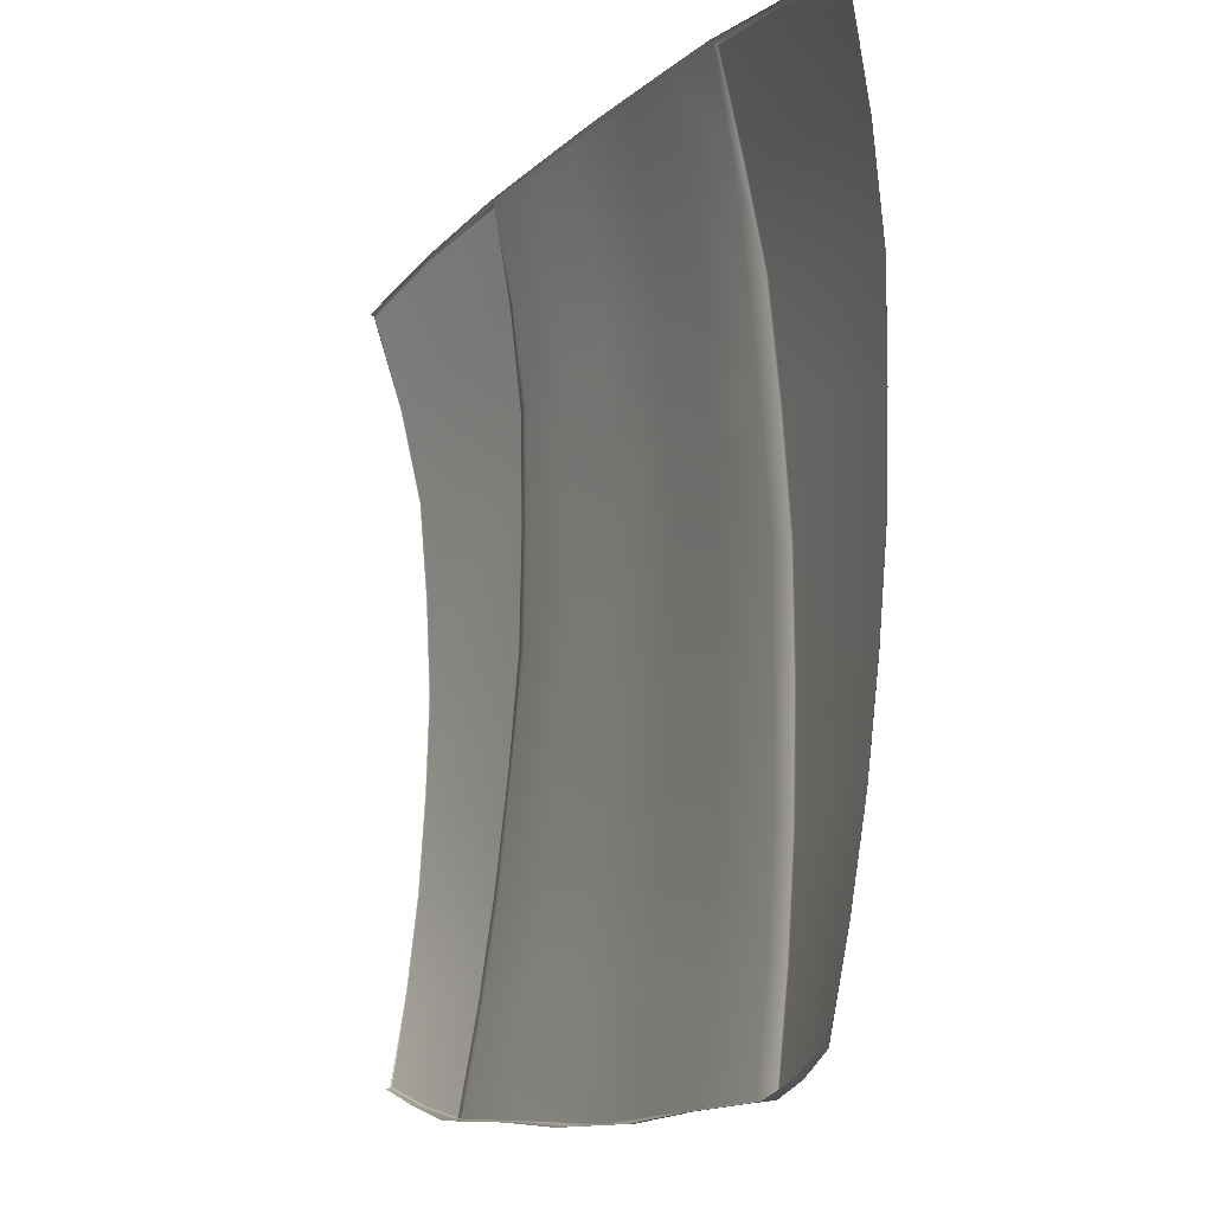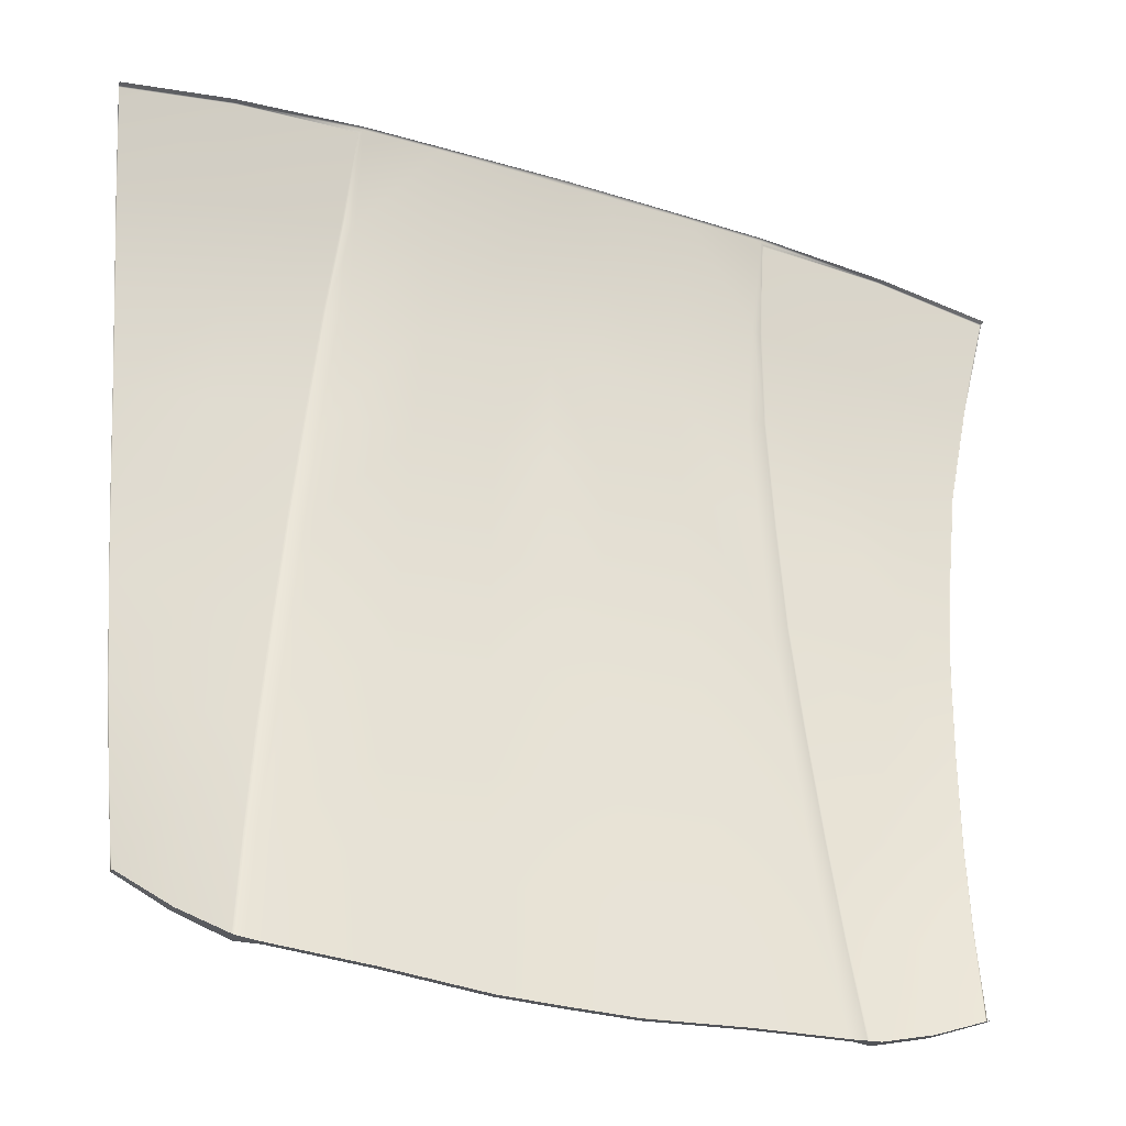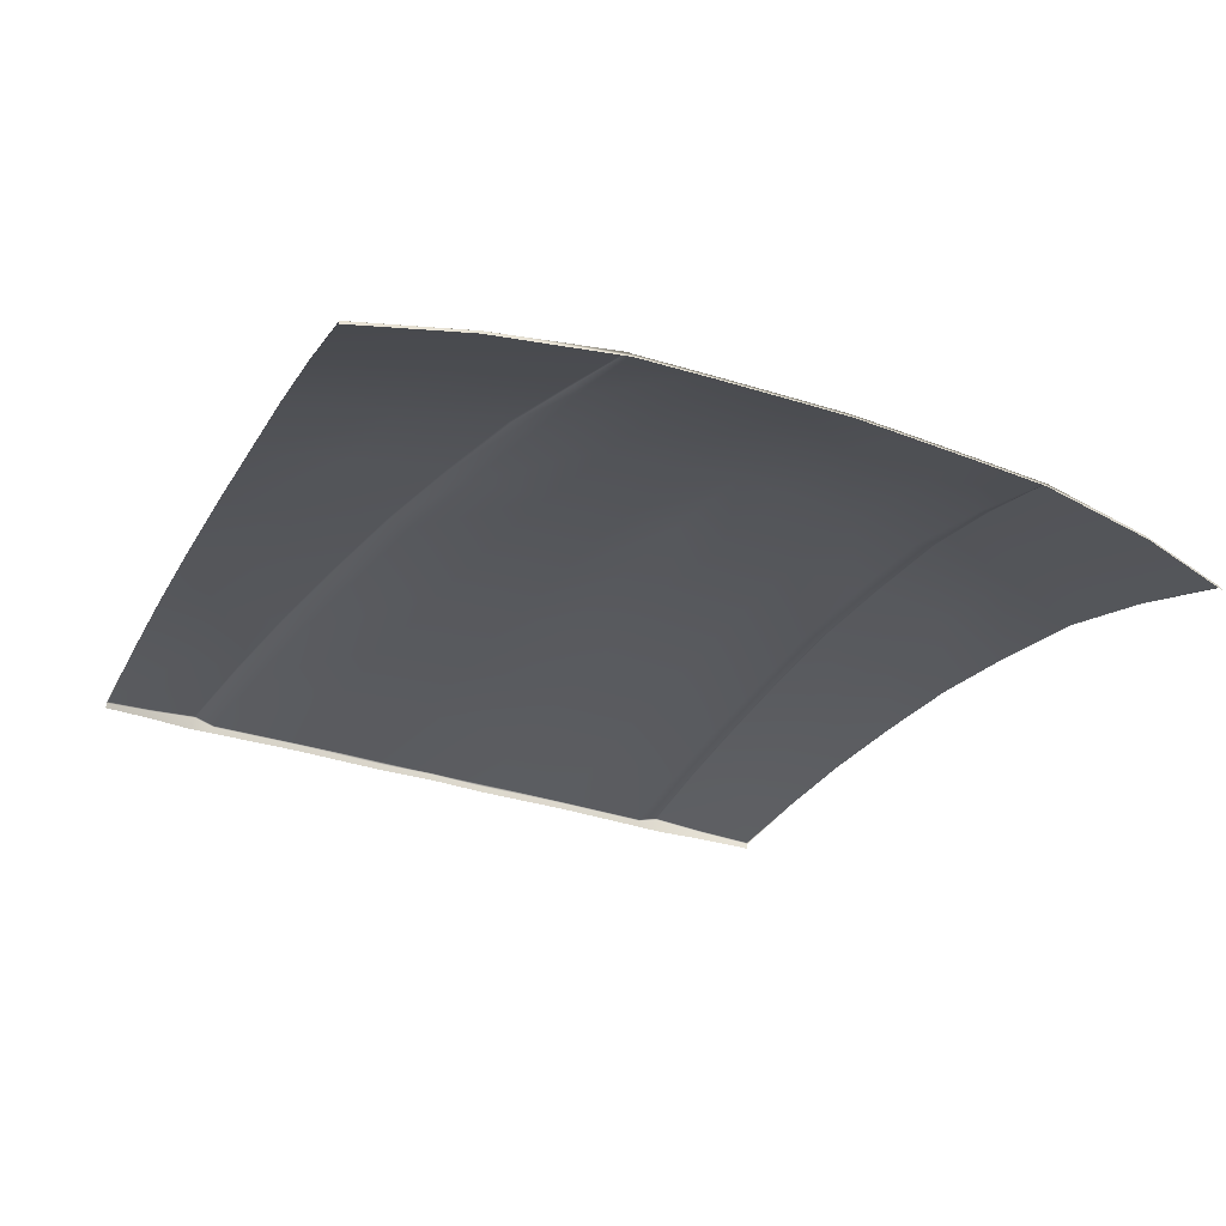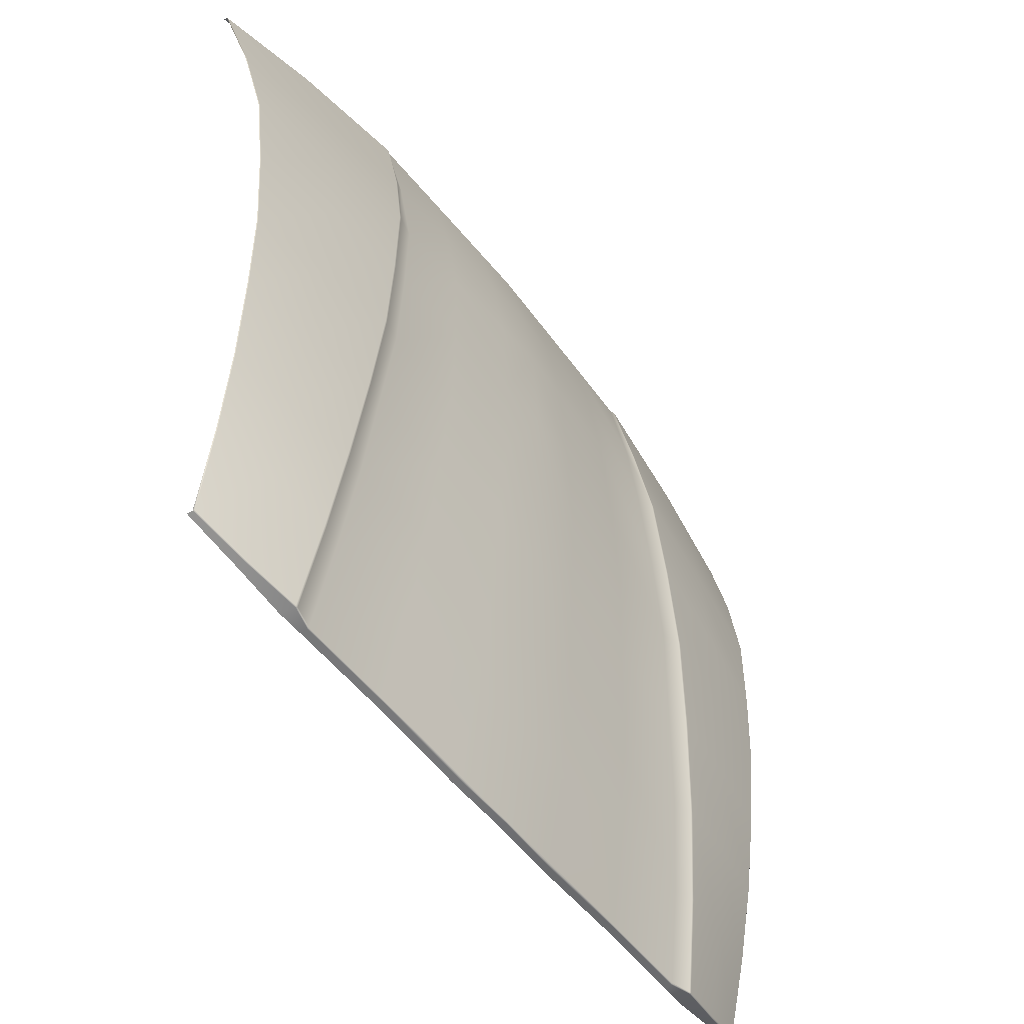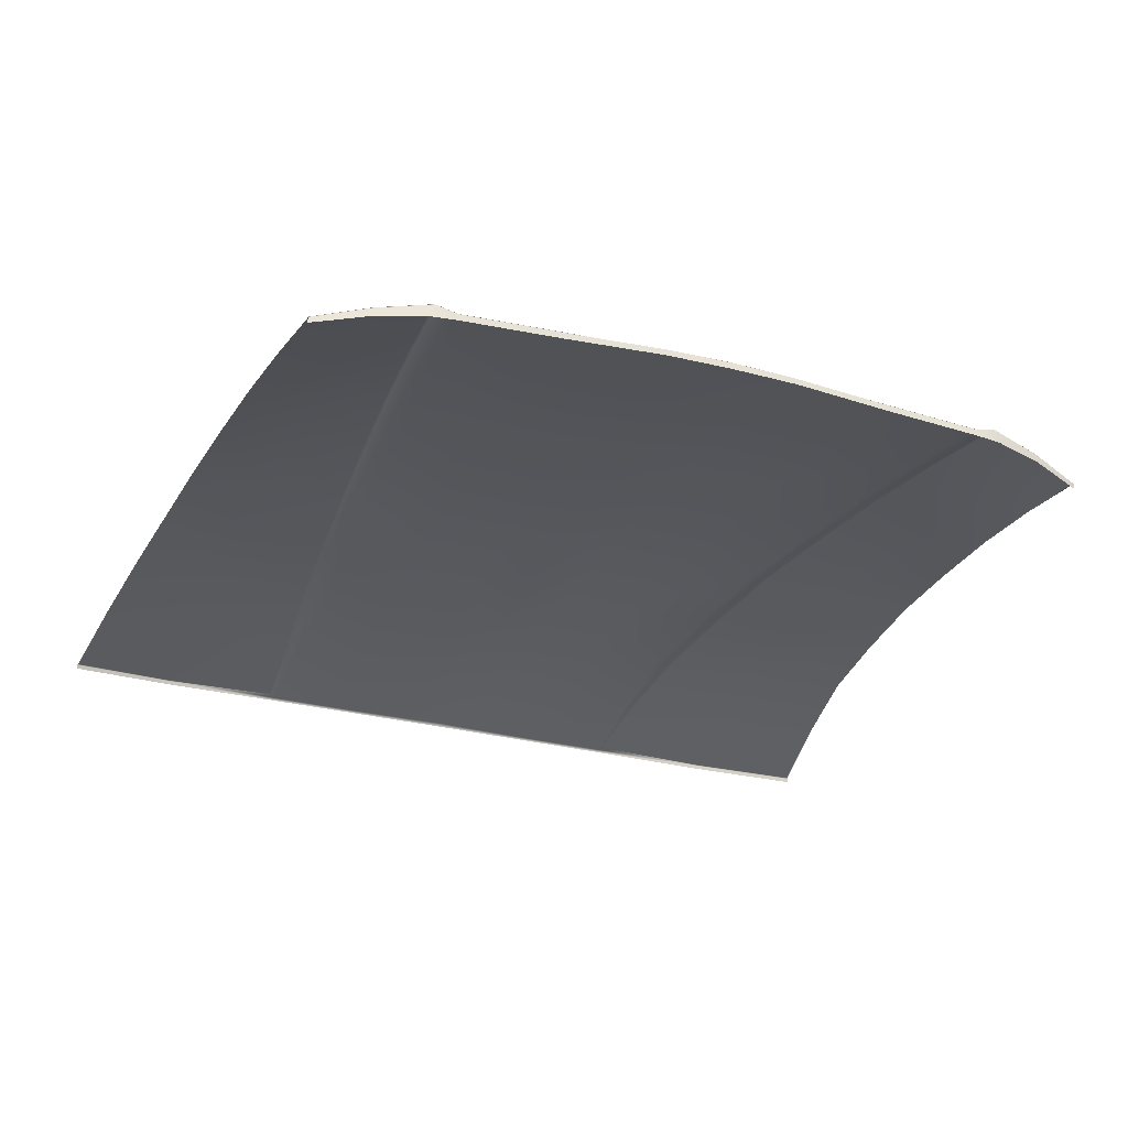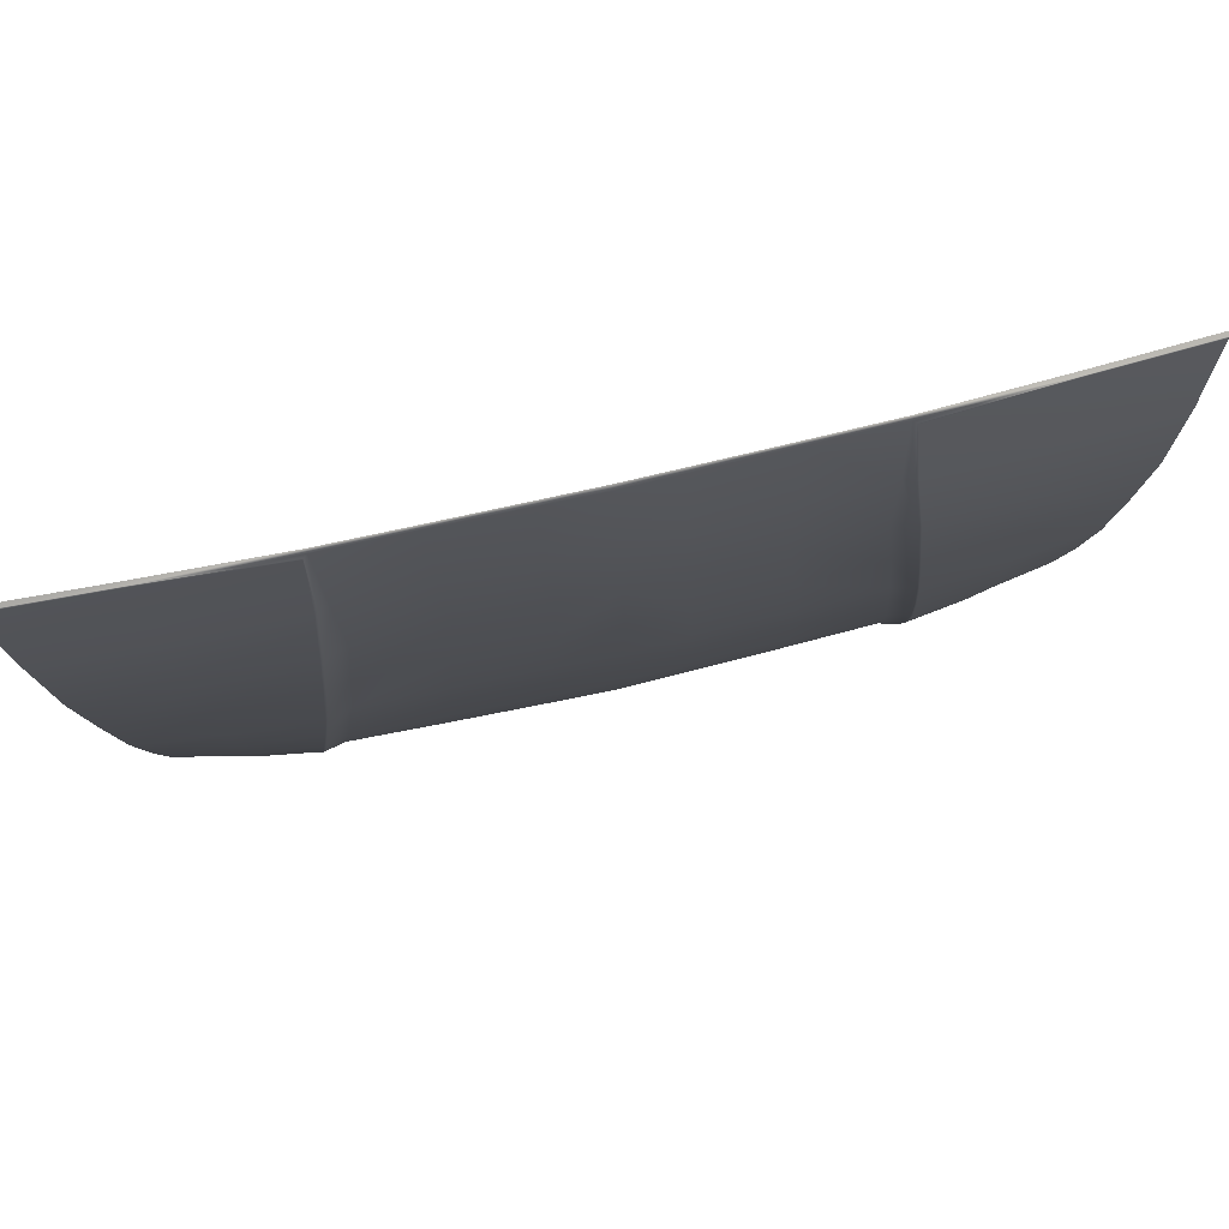
<metadata>
{"format":"obj","ext":"obj","renderer":"f3d","projection":"perspective","resolution":1024,"background":"white","views":[{"elev":-11.6,"azim":63.4,"up":"+Z"},{"elev":-30.6,"azim":-24.0,"up":"+Z"},{"elev":-28.3,"azim":-28.8,"up":"+Y"},{"elev":-52.0,"azim":125.9,"up":"+Z"},{"elev":-28.7,"azim":158.6,"up":"+Y"},{"elev":79.5,"azim":167.3,"up":"+Z"}]}
</metadata>
<code>
g model_car_77_body_roof_LOD1
v 0.4921 1.213 -0.868
v 0.4983 1.233 -0.7557
v 0.4239 1.248 -0.7699
v 0.4262 1.227 -0.8912
v 0.3501 1.258 -0.7804
v 0.3604 1.239 -0.906
v 0.4932 1.211 -0.8692
v 0.4264 1.225 -0.8928
v 0.4273 1.215 -0.8928
v 0.4936 1.204 -0.8692
v 0.3631 1.22 -0.9088
v 0.3594 1.237 -0.908
v 0.3315 1.221 -0.9106
v 0.3314 1.23 -0.9095
v 0.209 1.234 -0.9141
v 0.2089 1.225 -0.9148
v 0.08293 1.236 -0.9224
v 0.08289 1.228 -0.923
v 0.3393 1.272 -0.6521
v 0.3575 1.239 -0.9065
v 0.3471 1.258 -0.7806
v 0.3209 1.251 -0.7806
v 0.3313 1.232 -0.9078
v 0.2023 1.254 -0.7835
v 0.1954 1.269 -0.6531
v 0.3101 1.265 -0.6522
v 0.2089 1.235 -0.9124
v 0.1873 1.277 -0.5106
v 0.2972 1.274 -0.512
v 0.3363 1.272 -0.6522
v 0.3234 1.283 -0.512
v 0.1794 1.286 -0.3731
v 0.2847 1.282 -0.3766
v 0.1717 1.283 -0.2326
v 0.2725 1.279 -0.2383
v 0.3108 1.289 -0.3766
v 0.2987 1.286 -0.2383
v 0.2603 1.272 -0.09998
v 0.2865 1.278 -0.09998
v 0.1641 1.275 -0.09214
v 0.1659 1.259 0.02673
v 0.2633 1.256 0.0211
v 0.06583 1.261 0.03251
v 0.06668 1.235 0.148
v 0.168 1.233 0.1458
v 0.06718 1.23 0.1499
v 0.1688 1.229 0.147
v 0.2663 1.231 0.1424
v 0.2665 1.227 0.1435
v 0.4284 1.22 0.1196
v 0.4313 1.215 0.1206
v 0.5696 1.205 0.08512
v 0.5701 1.2 0.08665
v 0.2757 1.259 0.0211
v 0.2708 1.234 0.1392
v 0.5685 1.207 0.08384
v 0.4293 1.221 0.118
v 0.5522 1.237 -0.03524
v 0.4201 1.251 -0.003862
v 0.2718 1.235 0.1379
v 0.2787 1.259 0.02083
v 0.4124 1.271 -0.1278
v 0.2895 1.279 -0.1003
v 0.4141 1.278 -0.2584
v 0.3017 1.286 -0.2386
v 0.4158 1.28 -0.389
v 0.3138 1.289 -0.3768
v 0.4186 1.274 -0.5157
v 0.3263 1.283 -0.512
v 0.4216 1.263 -0.647
v 0.5045 1.249 -0.6418
v 0.5114 1.26 -0.5194
v 0.5182 1.267 -0.4012
v 0.5269 1.265 -0.2783
v 0.5375 1.259 -0.1554
v 0.528 1.264 -0.2785
v 0.5192 1.266 -0.4013
v 0.5125 1.259 -0.5194
v 0.5055 1.249 -0.6418
v 0.5386 1.258 -0.1556
v 0.5532 1.237 -0.03545
v 0.4993 1.233 -0.7555
v 0.08024 1.257 -0.7864
v 0.07753 1.272 -0.6539
v -4.768e-07 1.273 -0.6545
v -4.768e-07 1.259 -0.7883
v 0.08291 1.238 -0.9174
v -4.768e-07 1.24 -0.9207
v -4.768e-07 1.284 -0.5083
v 0.07429 1.281 -0.5092
v -4.768e-07 1.29 -0.3672
v 0.07117 1.289 -0.3696
v -4.768e-07 1.287 -0.223
v 0.06813 1.285 -0.2268
v -4.768e-07 1.279 -0.07878
v 0.06509 1.278 -0.08408
v -4.768e-07 1.238 -0.9223
v -4.768e-07 1.262 0.03632
v -4.768e-07 1.229 -0.9229
v -4.768e-07 1.237 0.1489
v -4.768e-07 1.231 0.1515
v -0.4921 1.213 -0.868
v -0.4262 1.227 -0.8912
v -0.4239 1.248 -0.7699
v -0.4983 1.233 -0.7557
v -0.3501 1.258 -0.7804
v -0.3604 1.239 -0.906
v -0.4932 1.211 -0.8692
v -0.4264 1.225 -0.8928
v -0.4273 1.215 -0.8928
v -0.4936 1.204 -0.8692
v -0.3631 1.22 -0.9088
v -0.3594 1.237 -0.908
v -0.3315 1.221 -0.9106
v -0.3314 1.23 -0.9095
v -0.209 1.234 -0.9141
v -0.2089 1.225 -0.9148
v -0.08293 1.236 -0.9224
v -0.08289 1.228 -0.923
v -0.4216 1.263 -0.647
v -0.5045 1.249 -0.6418
v -0.4186 1.274 -0.5157
v -0.5114 1.26 -0.5194
v -0.3263 1.283 -0.512
v -0.3393 1.272 -0.6521
v -0.3138 1.289 -0.3768
v -0.4158 1.28 -0.389
v -0.3017 1.286 -0.2386
v -0.4141 1.278 -0.2584
v -0.2895 1.279 -0.1003
v -0.4124 1.271 -0.1278
v -0.5182 1.267 -0.4012
v -0.2787 1.259 0.02083
v -0.4201 1.251 -0.003862
v -0.2718 1.235 0.1379
v -0.4293 1.221 0.118
v -0.5522 1.237 -0.03524
v -0.5685 1.207 0.08384
v -0.4284 1.22 0.1196
v -0.5696 1.205 0.08512
v -0.4313 1.215 0.1206
v -0.2665 1.227 0.1435
v -0.2663 1.231 0.1424
v -0.1688 1.229 0.147
v -0.168 1.233 0.1458
v -0.06718 1.23 0.1499
v -0.06668 1.235 0.148
v -0.1659 1.259 0.02673
v -0.06583 1.261 0.03251
v -0.5701 1.2 0.08665
v -0.1641 1.275 -0.09214
v -0.2604 1.272 -0.09998
v -0.2725 1.279 -0.2383
v -0.2987 1.286 -0.2383
v -0.3108 1.289 -0.3766
v -0.2847 1.282 -0.3766
v -0.2865 1.278 -0.09998
v -0.1717 1.283 -0.2326
v -0.1794 1.286 -0.3731
v -0.2972 1.274 -0.512
v -0.1873 1.277 -0.5106
v -0.3234 1.283 -0.512
v -0.3363 1.272 -0.6522
v -0.3101 1.265 -0.6522
v -0.06509 1.278 -0.08408
v -0.2633 1.256 0.0211
v -0.2757 1.259 0.0211
v -0.2708 1.234 0.1392
v -0.1954 1.269 -0.6531
v -0.3209 1.251 -0.7806
v -0.2023 1.254 -0.7835
v -0.3313 1.232 -0.9078
v -0.3575 1.239 -0.9065
v -0.3471 1.258 -0.7806
v -0.2089 1.235 -0.9124
v -0.08291 1.238 -0.9174
v -0.08024 1.257 -0.7864
v -4.768e-07 1.259 -0.7883
v -4.768e-07 1.273 -0.6545
v -0.07753 1.272 -0.6539
v -4.768e-07 1.24 -0.9207
v -4.768e-07 1.284 -0.5083
v -0.07429 1.281 -0.5092
v -4.768e-07 1.29 -0.3672
v -0.07117 1.289 -0.3696
v -4.768e-07 1.287 -0.223
v -0.06813 1.285 -0.2268
v -4.768e-07 1.279 -0.07878
v -4.768e-07 1.238 -0.9223
v -4.768e-07 1.262 0.03632
v -4.768e-07 1.229 -0.9229
v -4.768e-07 1.237 0.1489
v -4.768e-07 1.231 0.1515
v -0.5269 1.265 -0.2783
v -0.5375 1.259 -0.1554
v -0.5532 1.237 -0.03545
v -0.5385 1.258 -0.1556
v -0.528 1.264 -0.2785
v -0.5192 1.266 -0.4013
v -0.5125 1.259 -0.5194
v -0.5055 1.249 -0.6418
v -0.4993 1.233 -0.7555
g model_car_77_body_roof_LOD1_0
f 3 2 1
f 4 3 1
f 5 3 4
f 6 5 4
f 1 7 4
f 7 8 4
f 4 8 6
f 8 7 9
f 7 10 9
f 8 9 11
f 12 8 11
f 8 12 6
f 11 13 12
f 13 14 12
f 14 13 15
f 13 16 15
f 15 16 17
f 16 18 17
f 5 19 3
f 6 12 20
f 6 20 5
f 20 21 5
f 22 21 20
f 23 22 20
f 12 14 23
f 20 12 23
f 24 22 23
f 24 25 22
f 25 26 22
f 22 26 21
f 27 24 23
f 14 15 27
f 23 14 27
f 25 28 26
f 28 29 26
f 26 29 30
f 26 30 21
f 21 30 19
f 29 31 30
f 28 32 29
f 32 33 29
f 29 33 31
f 32 34 33
f 34 35 33
f 33 35 36
f 33 36 31
f 35 37 36
f 35 38 37
f 38 39 37
f 40 38 35
f 34 40 35
f 38 40 41
f 42 38 41
f 38 42 39
f 41 40 43
f 41 43 44
f 45 41 44
f 42 41 45
f 45 44 46
f 47 45 46
f 48 45 47
f 48 42 45
f 49 48 47
f 50 48 49
f 51 50 49
f 52 50 51
f 53 52 51
f 42 48 54
f 42 54 39
f 48 55 54
f 50 55 48
f 50 52 56
f 57 50 56
f 50 57 55
f 56 58 57
f 58 56 52
f 58 59 57
f 57 59 60
f 54 55 60
f 57 60 55
f 59 61 60
f 61 54 60
f 59 62 61
f 62 63 61
f 63 62 64
f 65 63 64
f 65 64 66
f 67 65 66
f 67 66 68
f 69 67 68
f 69 68 70
f 70 68 71
f 68 72 71
f 68 66 72
f 19 69 70
f 66 73 72
f 66 64 73
f 64 62 74
f 64 74 73
f 62 75 74
f 70 71 2
f 3 70 2
f 19 70 3
f 67 36 65
f 36 37 65
f 19 30 69
f 30 31 69
f 31 36 67
f 69 31 67
f 73 74 76
f 77 73 76
f 72 73 77
f 71 72 78
f 78 72 77
f 79 71 78
f 2 71 79
f 74 75 80
f 76 74 80
f 80 75 81
f 75 58 81
f 58 75 59
f 75 62 59
f 82 2 79
f 81 58 52
f 37 39 63
f 63 39 61
f 39 54 61
f 65 37 63
f 82 7 1
f 2 82 1
f 85 84 83
f 86 85 83
f 86 83 87
f 88 86 87
f 85 89 84
f 89 90 84
f 89 91 90
f 91 92 90
f 91 93 92
f 93 94 92
f 93 95 94
f 95 96 94
f 87 17 88
f 15 17 87
f 27 15 87
f 17 97 88
f 96 95 98
f 43 96 98
f 40 96 43
f 17 18 97
f 18 99 97
f 43 98 100
f 44 43 100
f 92 94 32
f 94 34 32
f 96 40 34
f 94 96 34
f 92 32 28
f 90 92 28
f 90 28 25
f 84 90 25
f 84 25 24
f 83 84 24
f 83 24 27
f 87 83 27
f 44 100 101
f 46 44 101
f 5 21 19
f 104 103 102
f 105 104 102
f 104 106 103
f 106 107 103
f 108 102 103
f 109 108 103
f 109 103 107
f 108 109 110
f 111 108 110
f 110 109 112
f 109 113 112
f 113 109 107
f 114 112 113
f 115 114 113
f 114 115 116
f 117 114 116
f 117 116 118
f 119 117 118
f 120 104 105
f 121 120 105
f 122 120 121
f 123 122 121
f 122 124 120
f 124 125 120
f 126 124 122
f 127 126 122
f 127 122 123
f 128 126 127
f 129 128 127
f 130 128 129
f 131 130 129
f 132 127 123
f 129 127 132
f 130 131 133
f 131 134 133
f 133 134 135
f 134 136 135
f 134 137 136
f 137 138 136
f 139 136 138
f 140 139 138
f 138 137 140
f 139 140 141
f 139 141 142
f 143 139 142
f 143 142 144
f 145 143 144
f 145 144 146
f 147 145 146
f 148 145 147
f 149 148 147
f 140 150 141
f 151 148 149
f 151 152 148
f 152 151 153
f 152 153 154
f 154 153 155
f 153 156 155
f 157 152 154
f 151 158 153
f 153 158 156
f 158 159 156
f 156 159 160
f 159 161 160
f 156 160 162
f 155 156 162
f 162 160 163
f 160 164 163
f 160 161 164
f 165 151 149
f 151 165 158
f 166 152 157
f 152 166 148
f 167 166 157
f 143 166 167
f 168 143 167
f 168 139 143
f 161 169 164
f 164 169 170
f 169 171 170
f 170 171 172
f 170 172 173
f 174 170 173
f 164 170 174
f 163 164 174
f 171 175 172
f 166 143 145
f 148 166 145
f 174 173 106
f 173 107 106
f 113 107 173
f 113 173 172
f 115 113 172
f 115 172 175
f 116 115 175
f 116 175 176
f 118 116 176
f 174 106 125
f 125 106 104
f 120 125 104
f 163 174 125
f 163 125 124
f 162 163 124
f 162 124 126
f 155 162 126
f 155 126 128
f 154 155 128
f 154 128 130
f 157 154 130
f 157 130 133
f 167 157 133
f 167 133 135
f 168 167 135
f 135 136 168
f 136 139 168
f 179 178 177
f 180 179 177
f 177 178 176
f 178 181 176
f 182 179 180
f 183 182 180
f 184 182 183
f 185 184 183
f 186 184 185
f 187 186 185
f 188 186 187
f 165 188 187
f 118 176 181
f 189 118 181
f 183 180 169
f 161 183 169
f 185 183 161
f 188 165 190
f 165 149 190
f 119 118 189
f 191 119 189
f 190 149 192
f 149 147 192
f 187 185 159
f 159 185 161
f 158 187 159
f 165 187 158
f 192 147 193
f 147 146 193
f 169 180 171
f 180 177 171
f 171 177 175
f 177 176 175
f 131 129 194
f 195 131 194
f 194 129 132
f 131 195 134
f 195 137 134
f 137 195 196
f 195 197 196
f 195 194 197
f 194 132 198
f 194 198 197
f 132 199 198
f 132 123 199
f 123 200 199
f 123 121 200
f 121 201 200
f 121 105 201
f 105 202 201
f 137 196 140
f 202 105 102
f 108 202 102

</code>
